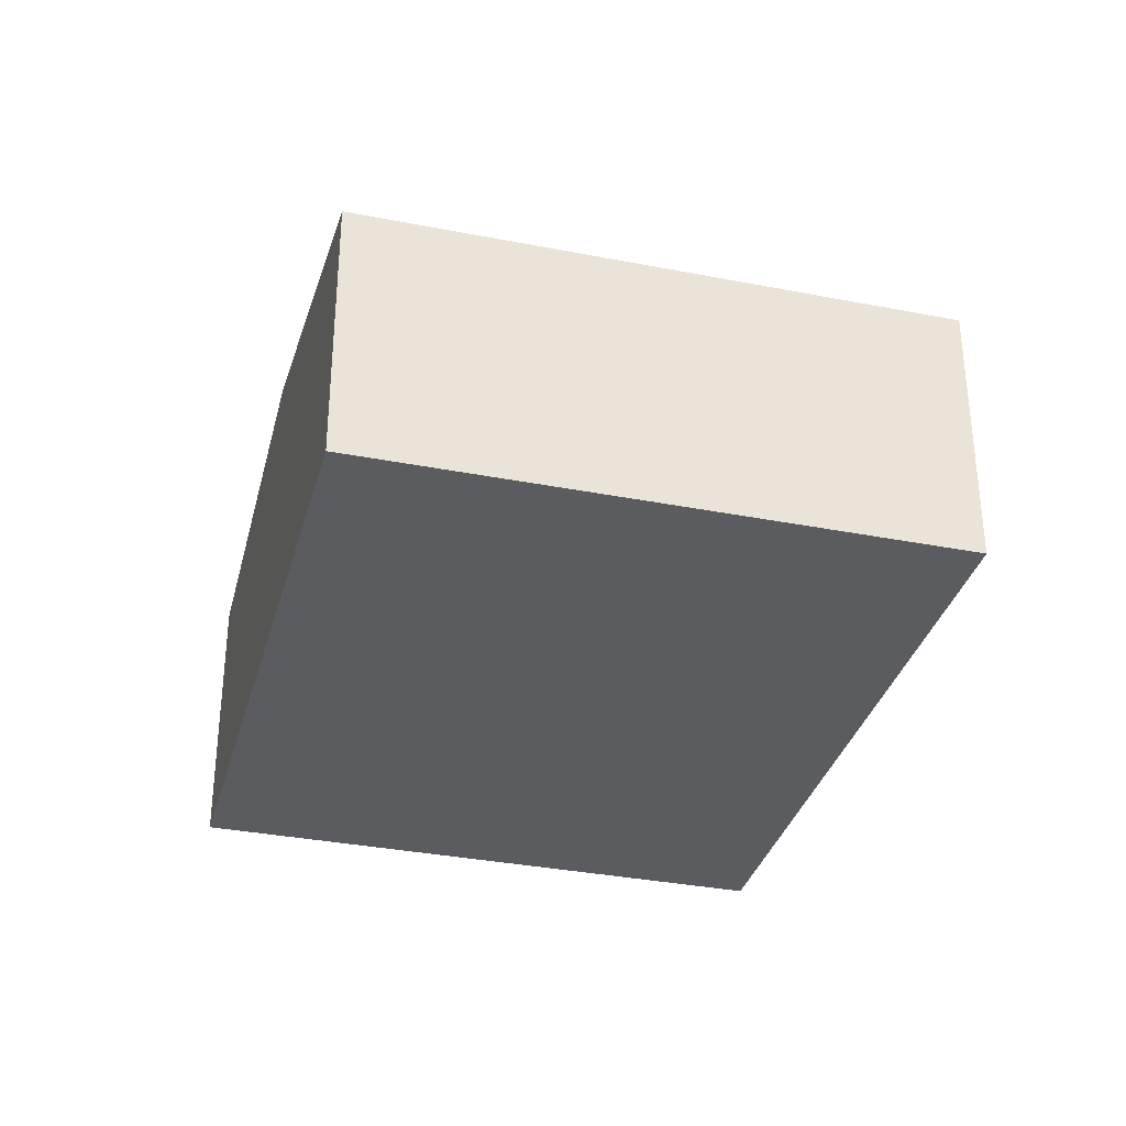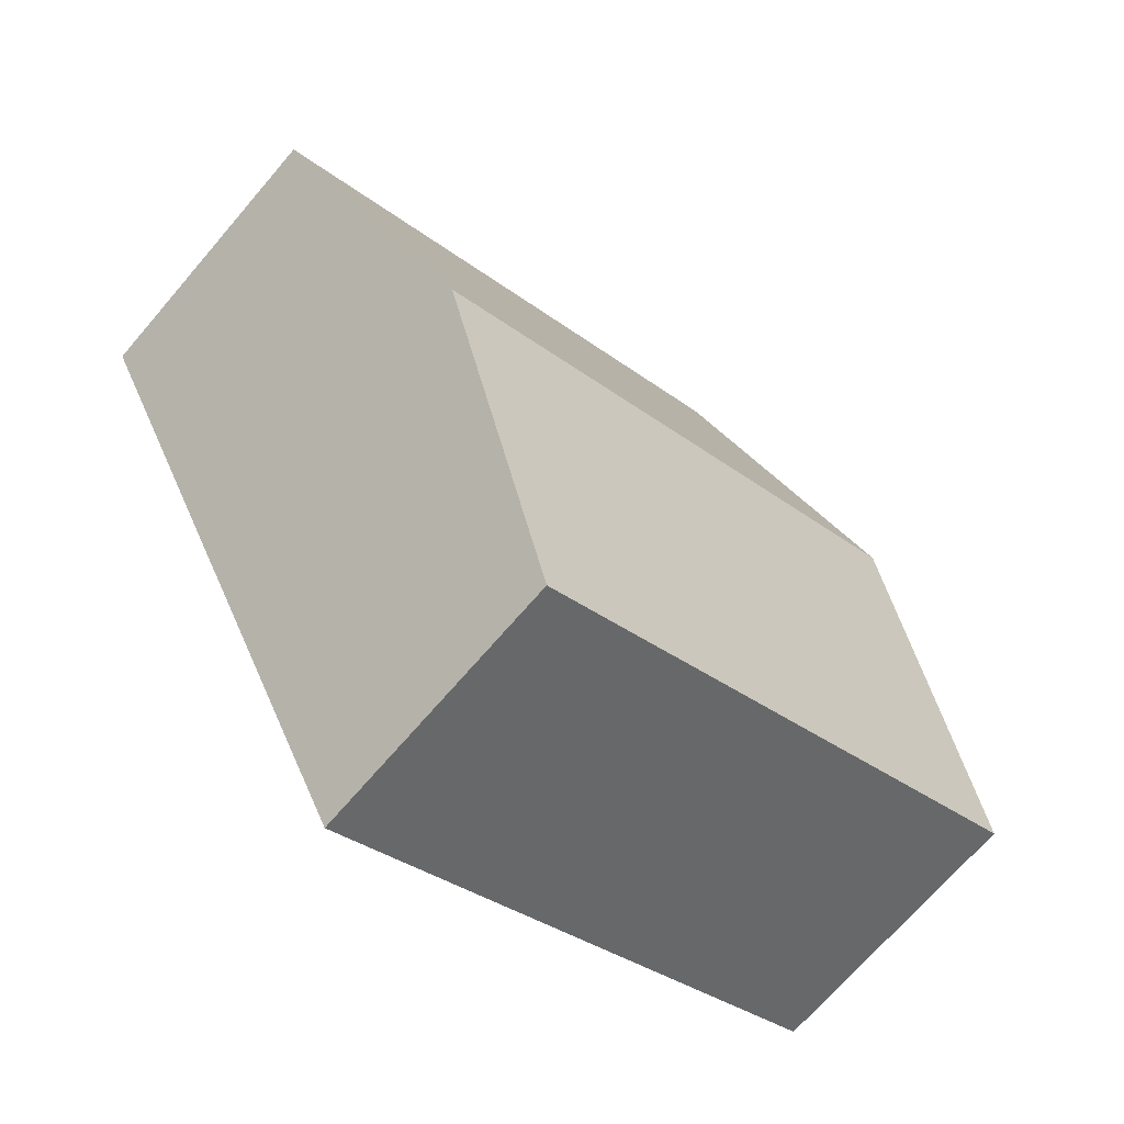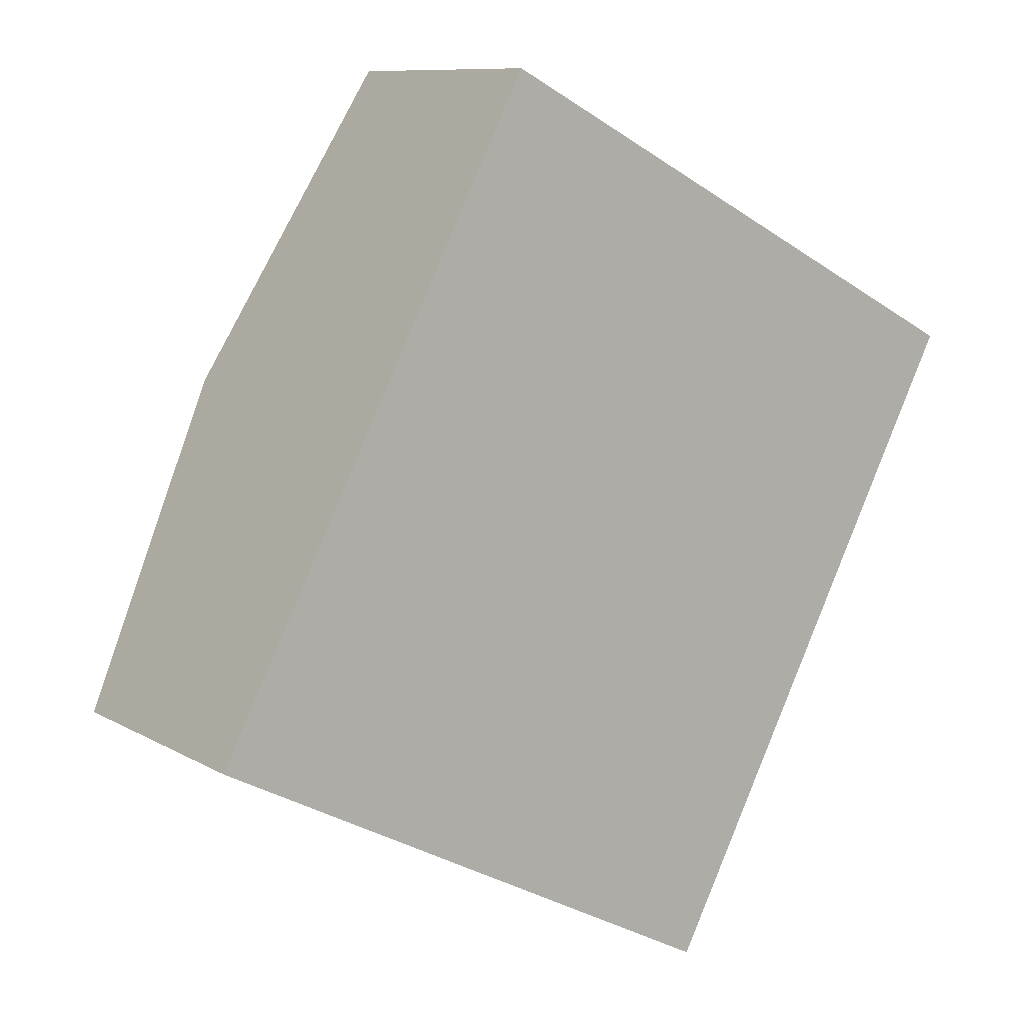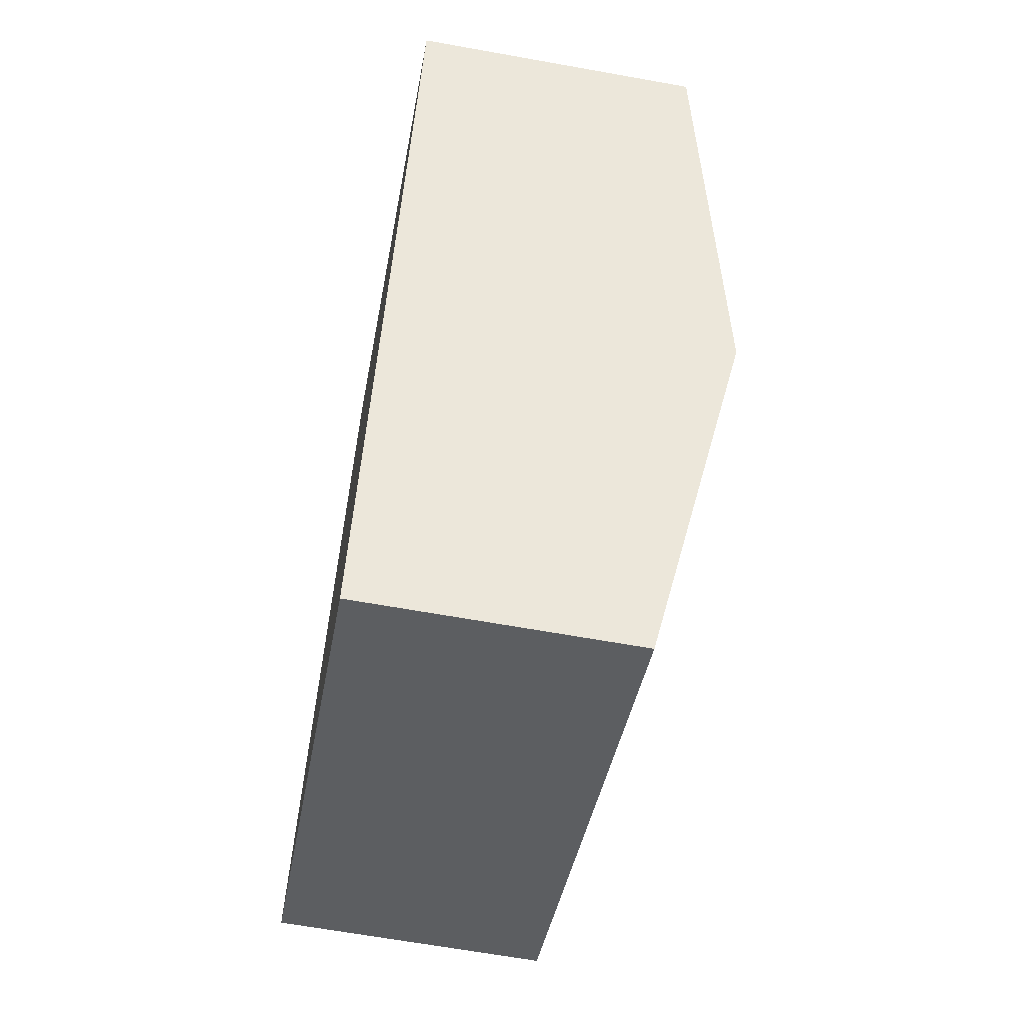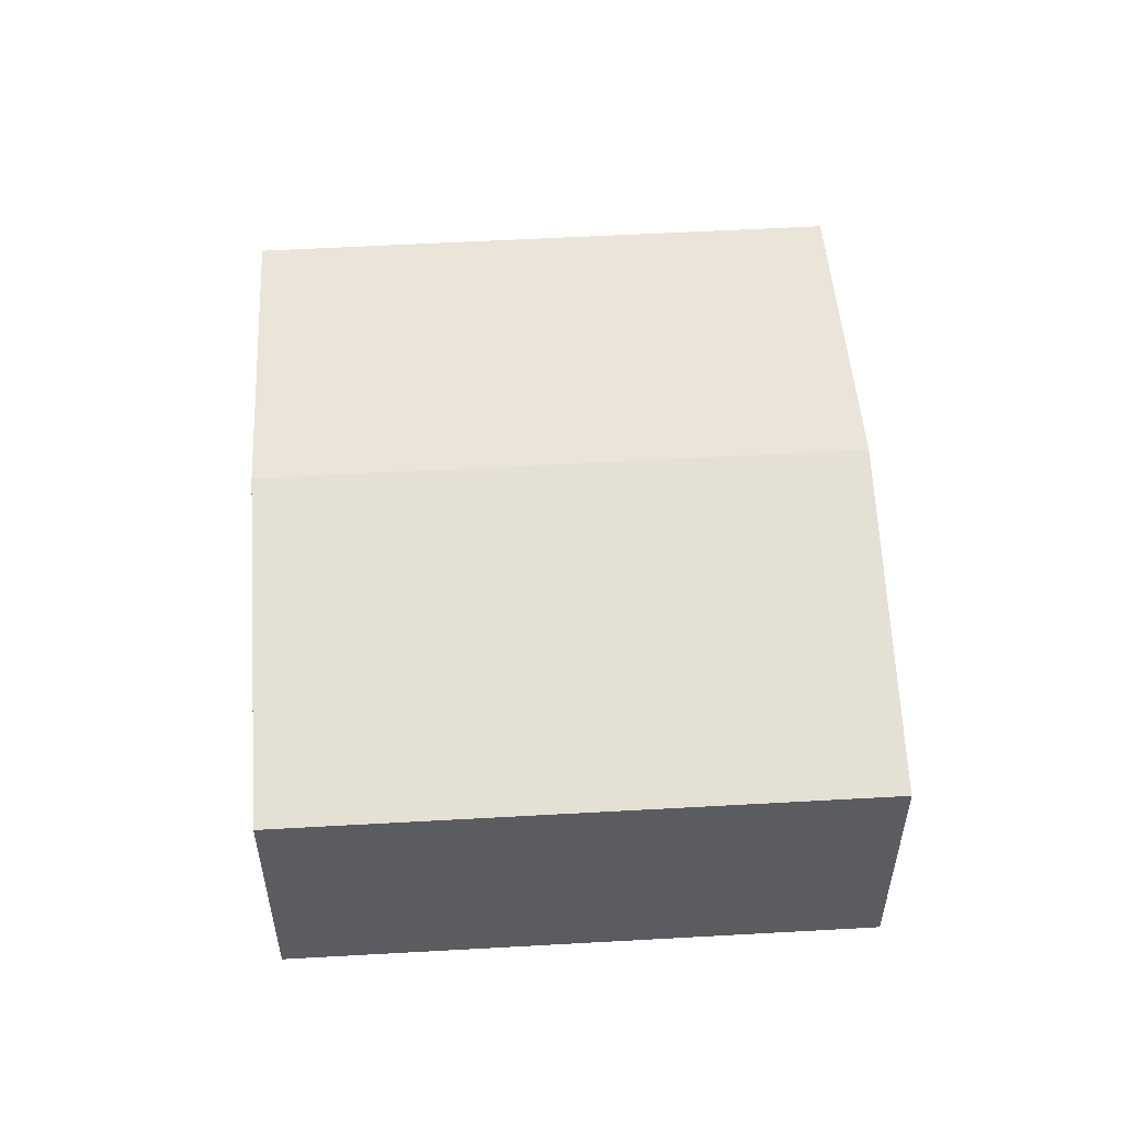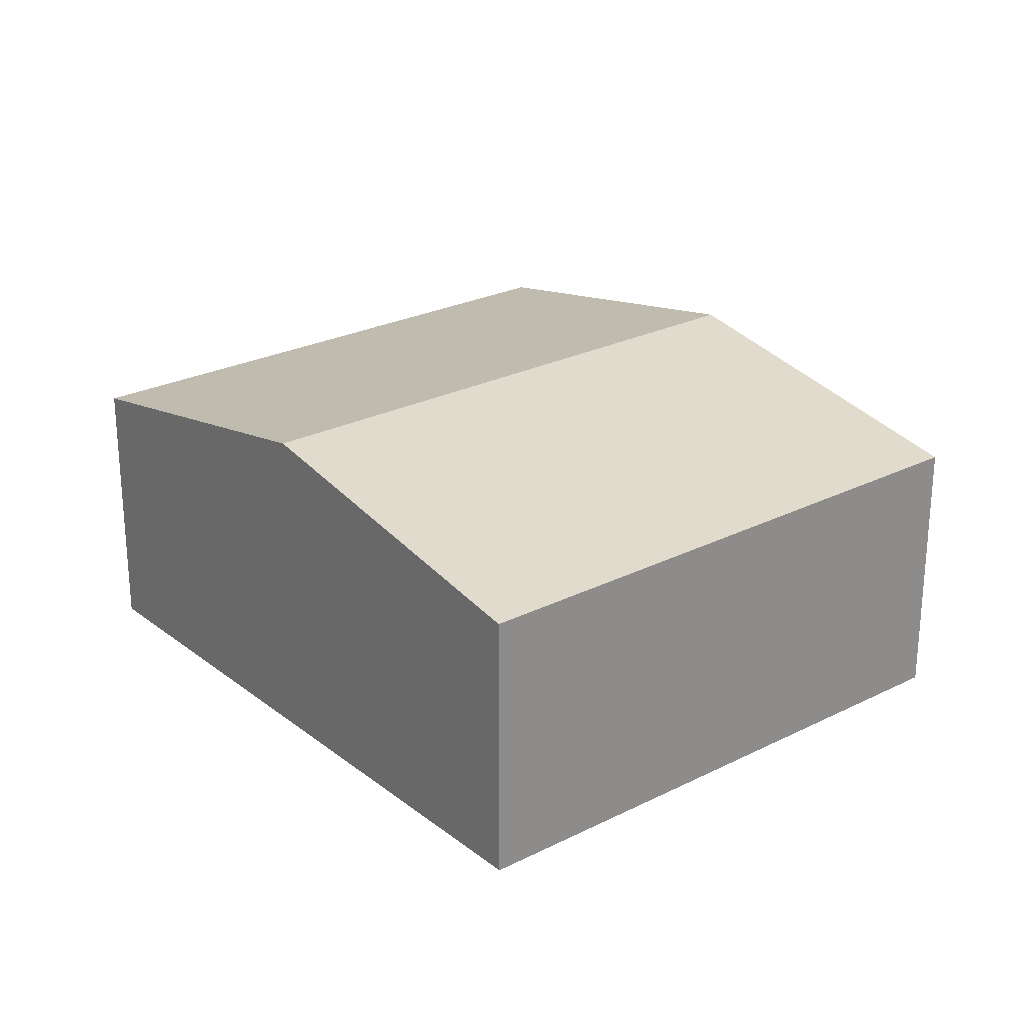
<metadata>
{"format":"obj","ext":"obj","renderer":"f3d","projection":"perspective","resolution":1024,"background":"white","views":[{"elev":-34.0,"azim":12.6,"up":"+Y"},{"elev":-69.7,"azim":139.4,"up":"+Z"},{"elev":9.7,"azim":-34.7,"up":"+Z"},{"elev":-64.6,"azim":79.7,"up":"+Z"},{"elev":55.4,"azim":24.1,"up":"+Y"},{"elev":25.3,"azim":-11.6,"up":"+Y"}]}
</metadata>
<code>
v  8.698 2.75 3.504
v  1.643 3.382 3.159
v  3.285 2.75 6.319
v  7.056 3.382 0.344
v  5.413 2.75 -2.815
v  0 2.75 1.684e-16
v  0 0 0
v  1.643 -1.934e-16 3.159
v  3.285 -3.869e-16 6.319
v  8.698 -2.146e-16 3.504
v  7.056 -2.106e-17 0.344
v  5.413 1.724e-16 -2.815
g defaultobject
f 1 2 3
f 2 1 4
f 5 2 4
f 2 5 6
f 7 2 6
f 2 7 8
f 2 8 3
f 3 8 9
f 9 1 3
f 1 9 10
f 10 4 1
f 4 10 11
f 4 11 5
f 5 11 12
f 12 6 5
f 6 12 7
f 8 10 9
f 10 8 7
f 10 7 12
f 10 12 11

</code>
